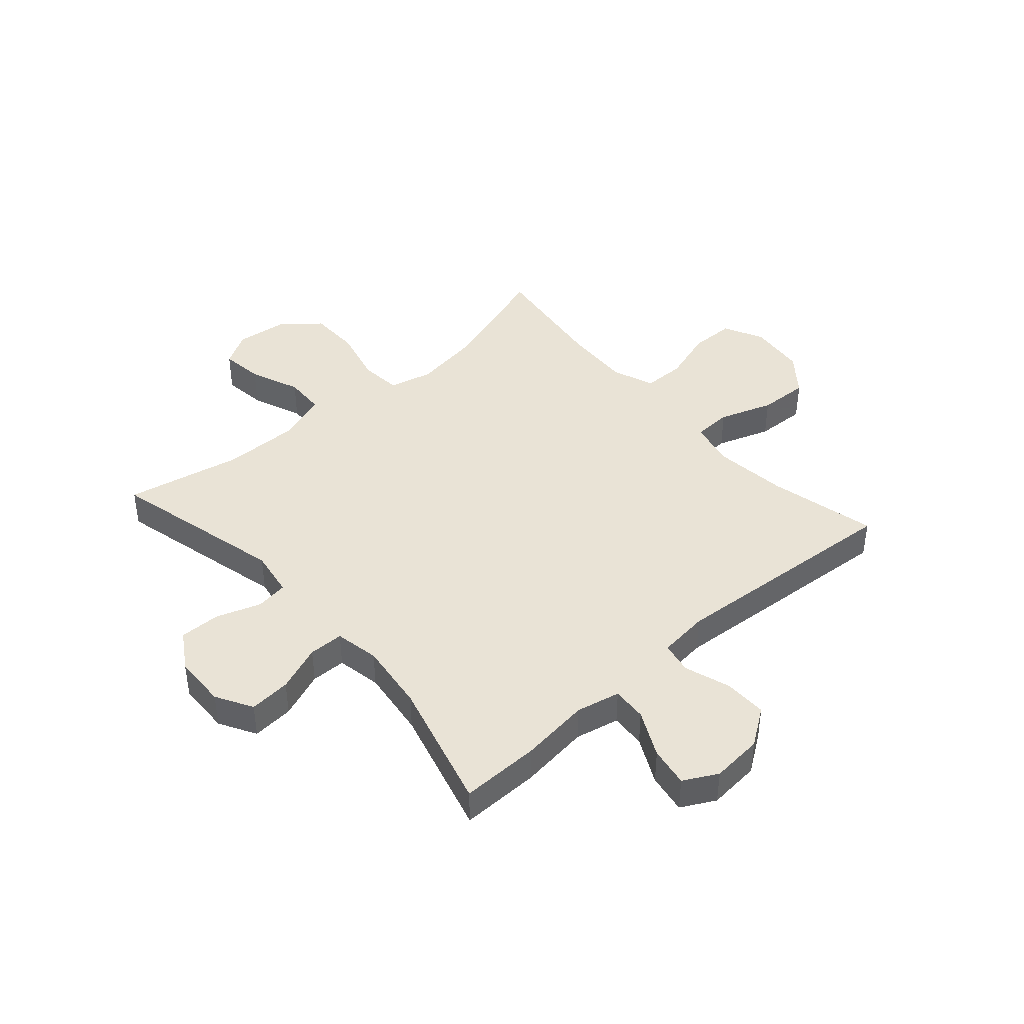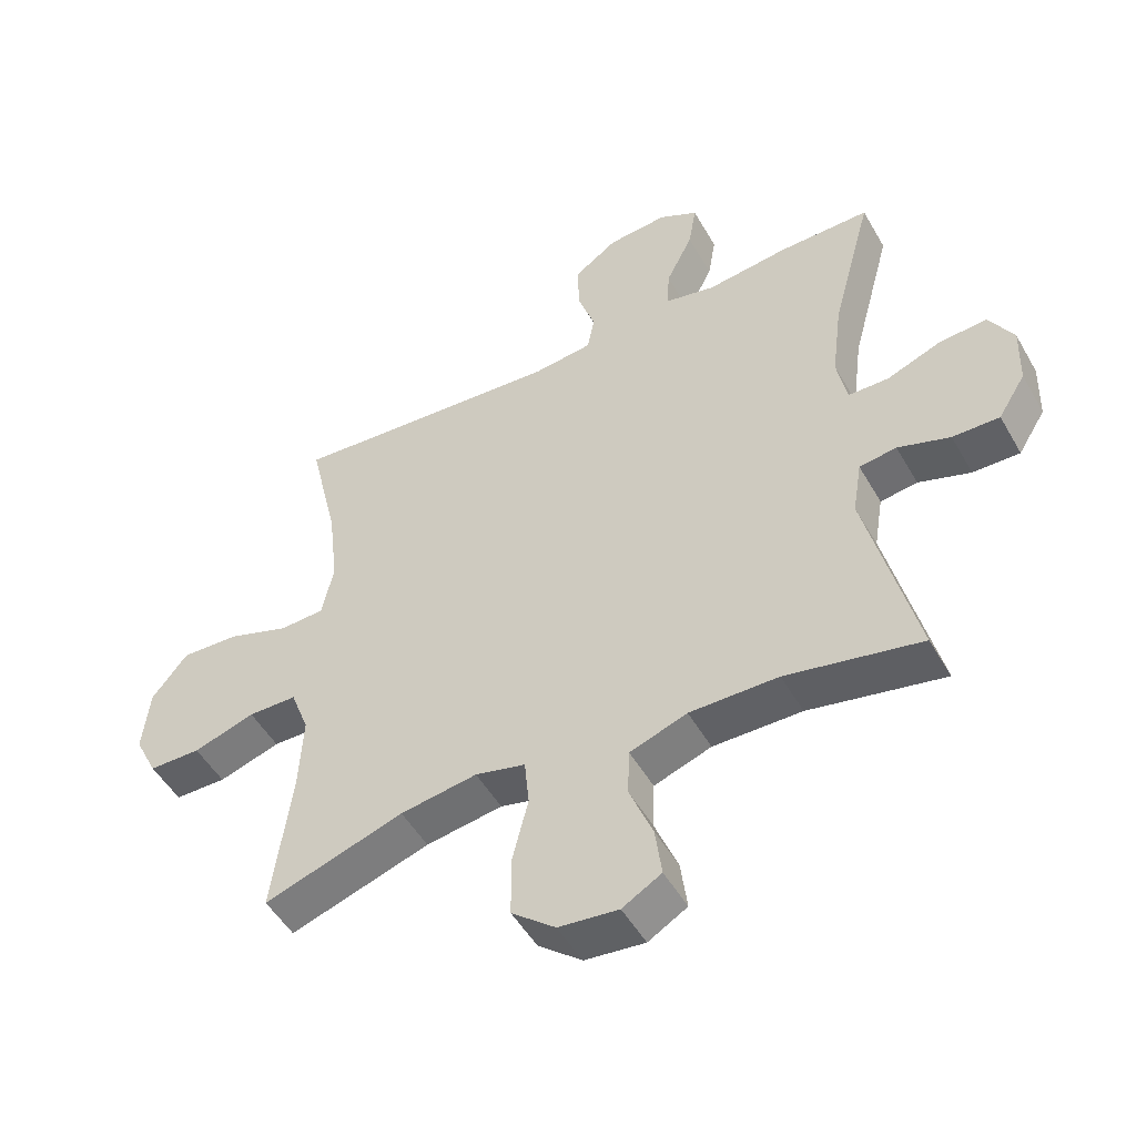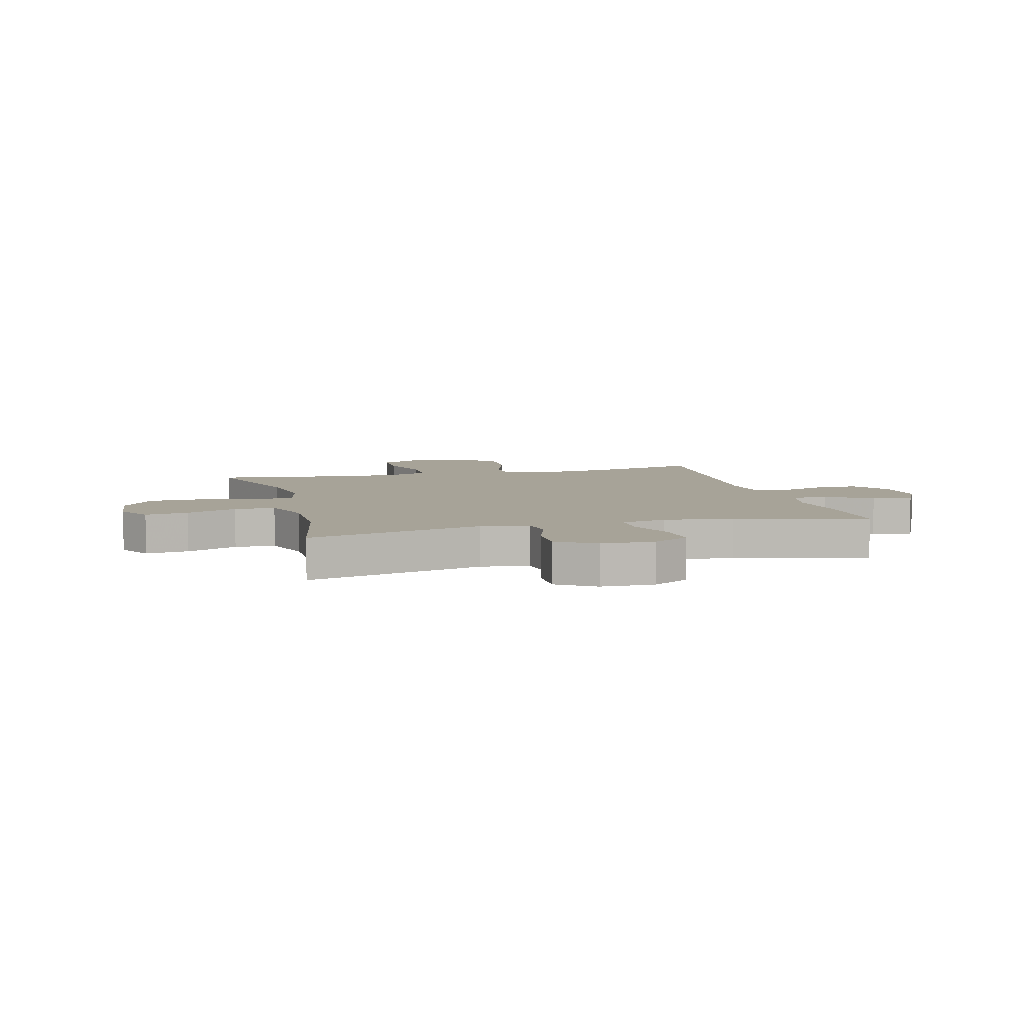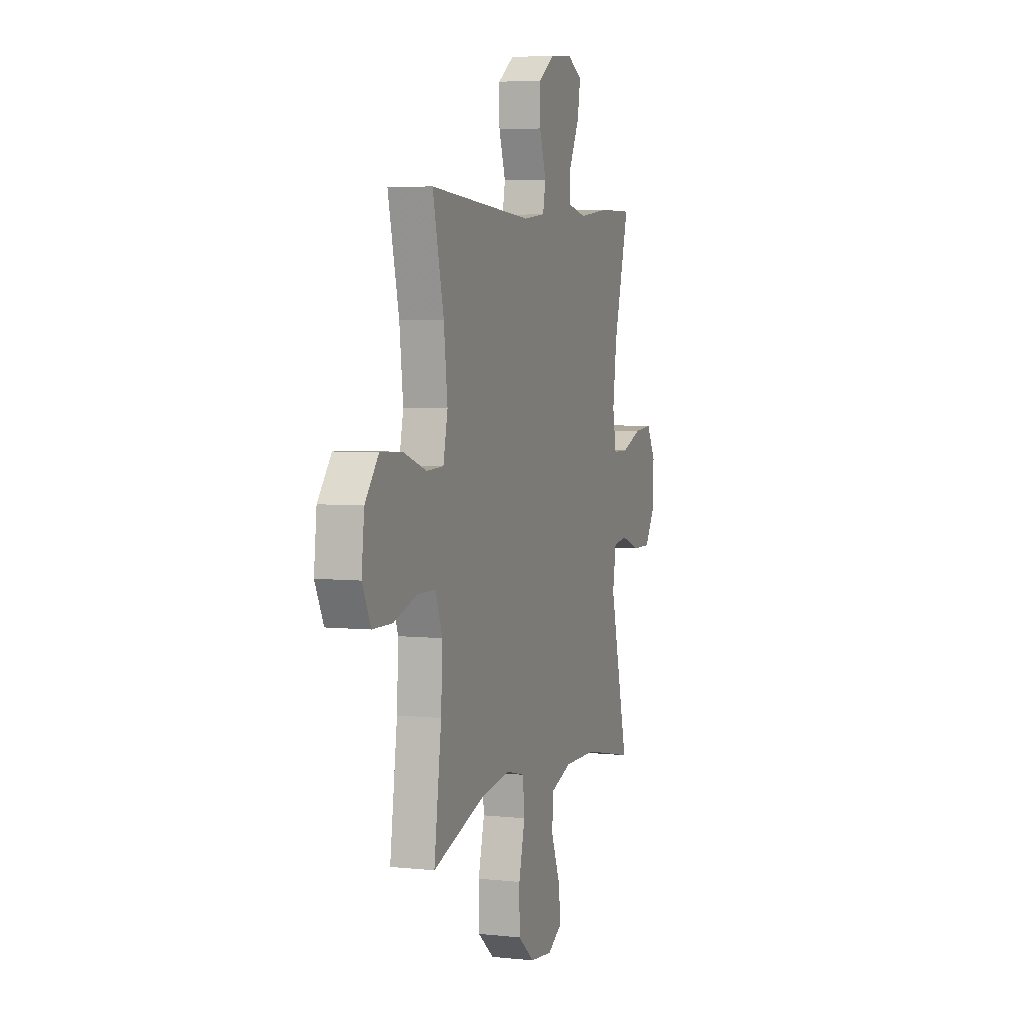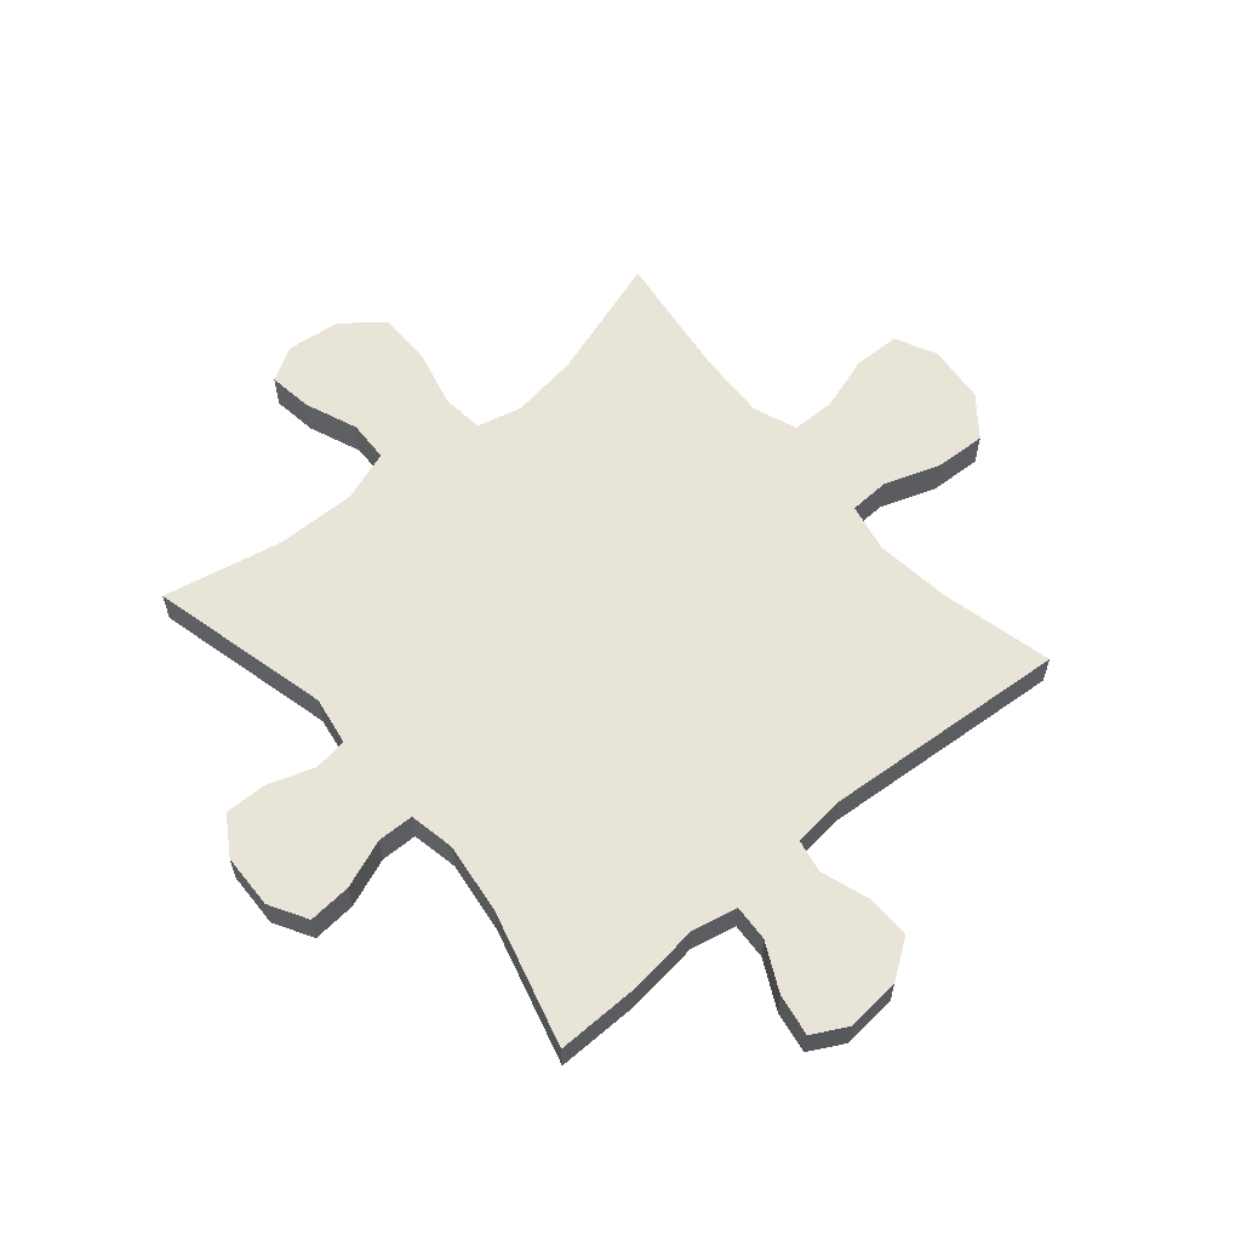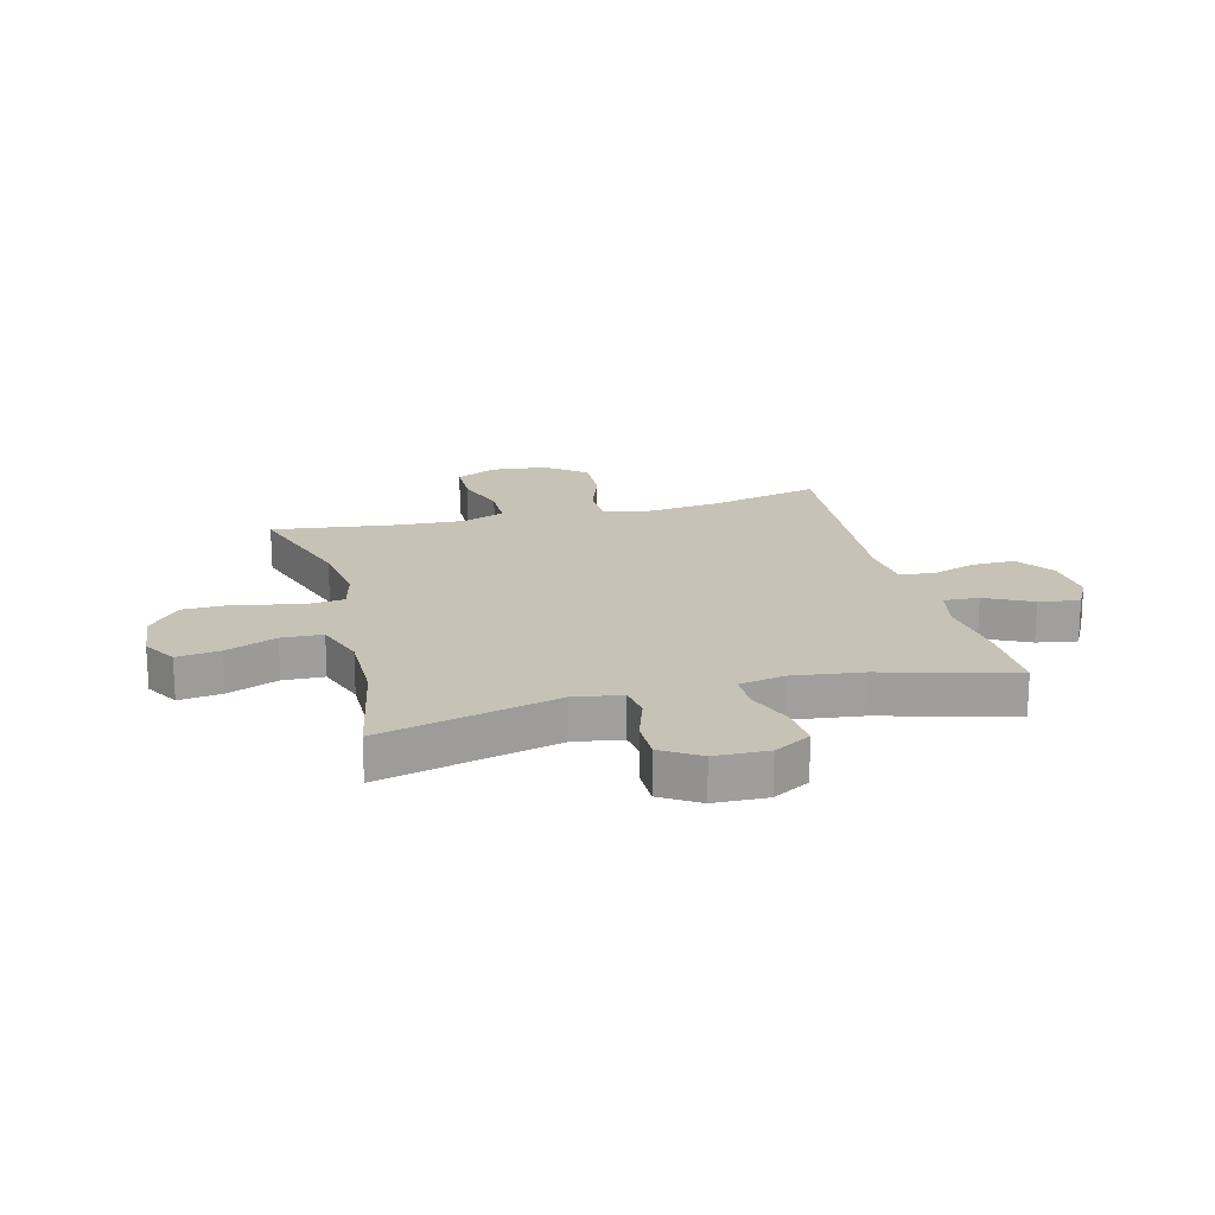
<metadata>
{"format":"obj","ext":"obj","renderer":"f3d","projection":"perspective","resolution":1024,"background":"white","views":[{"elev":42.3,"azim":-41.4,"up":"+Y"},{"elev":-50.1,"azim":-151.1,"up":"+Z"},{"elev":6.8,"azim":-104.9,"up":"+Y"},{"elev":4.7,"azim":108.8,"up":"+Z"},{"elev":60.0,"azim":-40.3,"up":"+Y"},{"elev":19.1,"azim":-104.6,"up":"+Y"}]}
</metadata>
<code>
v 0.5 0.07 -0.5
v 0.285 0.07 -0.43
v 0.167 0.07 -0.412
v 0.09 0.07 -0.431
v 0.083 0.07 -0.504
v 0.108 0.07 -0.604
v 0.107 0.07 -0.696
v 0.04 0.07 -0.751
v -0.052 0.07 -0.761
v -0.112 0.07 -0.726
v -0.102 0.07 -0.65
v -0.066 0.07 -0.56
v -0.069 0.07 -0.488
v -0.157 0.07 -0.457
v -0.293 0.07 -0.458
v -0.5 0.07 -0.5
v -0.424 0.07 -0.187
v -0.438 0.07 -0.103
v -0.495 0.07 -0.095
v -0.575 0.07 -0.122
v -0.647 0.07 -0.123
v -0.689 0.07 -0.056
v -0.692 0.07 0.038
v -0.655 0.07 0.103
v -0.581 0.07 0.097
v -0.498 0.07 0.065
v -0.436 0.07 0.066
v -0.421 0.07 0.145
v -0.437 0.07 0.268
v -0.5 0.07 0.5
v -0.359 0.07 0.498
v -0.235 0.07 0.483
v -0.157 0.07 0.5
v -0.161 0.07 0.562
v -0.202 0.07 0.644
v -0.214 0.07 0.715
v -0.154 0.07 0.747
v -0.062 0.07 0.739
v 0.004 0.07 0.693
v 0.003 0.07 0.616
v -0.024 0.07 0.535
v -0.013 0.07 0.478
v 0.077 0.07 0.468
v 0.5 0.07 0.5
v 0.455 0.07 0.308
v 0.44 0.07 0.178
v 0.458 0.07 0.094
v 0.527 0.07 0.091
v 0.622 0.07 0.124
v 0.711 0.07 0.128
v 0.766 0.07 0.059
v 0.777 0.07 -0.042
v 0.742 0.07 -0.113
v 0.662 0.07 -0.114
v 0.567 0.07 -0.084
v 0.492 0.07 -0.085
v 0.464 0.07 -0.16
v 0.47 0.07 -0.278
v 0.5 0 -0.5
v 0.285 0 -0.43
v 0.167 0 -0.412
v 0.09 0 -0.431
v 0.083 0 -0.504
v 0.108 0 -0.604
v 0.107 0 -0.696
v 0.04 0 -0.751
v -0.052 0 -0.761
v -0.112 0 -0.726
v -0.102 0 -0.65
v -0.066 0 -0.56
v -0.069 0 -0.488
v -0.157 0 -0.457
v -0.293 0 -0.458
v -0.5 0 -0.5
v -0.424 0 -0.187
v -0.438 0 -0.103
v -0.495 0 -0.095
v -0.575 0 -0.122
v -0.647 0 -0.123
v -0.689 0 -0.056
v -0.692 0 0.038
v -0.655 0 0.103
v -0.581 0 0.097
v -0.498 0 0.065
v -0.436 0 0.066
v -0.421 0 0.145
v -0.437 0 0.268
v -0.5 0 0.5
v -0.359 0 0.498
v -0.235 0 0.483
v -0.157 0 0.5
v -0.161 0 0.562
v -0.202 0 0.644
v -0.214 0 0.715
v -0.154 0 0.747
v -0.062 0 0.739
v 0.004 0 0.693
v 0.003 0 0.616
v -0.024 0 0.535
v -0.013 0 0.478
v 0.077 0 0.468
v 0.5 0 0.5
v 0.455 0 0.308
v 0.44 0 0.178
v 0.458 0 0.094
v 0.527 0 0.091
v 0.622 0 0.124
v 0.711 0 0.128
v 0.766 0 0.059
v 0.777 0 -0.042
v 0.742 0 -0.113
v 0.662 0 -0.114
v 0.567 0 -0.084
v 0.492 0 -0.085
v 0.464 0 -0.16
v 0.47 0 -0.278
f 52 53 54 55
f 52 55 56
f 51 52 56
f 48 49 50 51
f 47 48 51 56
f 46 47 56 57
f 43 44 45
f 42 43 45 46
f 38 39 40 41
f 36 37 38 41
f 34 35 36 41
f 33 34 41 42
f 32 33 42 46
f 29 30 31 32
f 28 29 32 46
f 23 24 25 26
f 23 26 27
f 22 23 27
f 19 20 21 22
f 18 19 22 27
f 17 18 27 28
f 15 16 17
f 14 15 17 28
f 9 10 11 12
f 9 12 13
f 8 9 13
f 5 6 7 8
f 4 5 8 13
f 58 1 2
f 58 2 3
f 57 58 3 4
f 14 28 46 57
f 4 13 14 57
f 113 112 111 110
f 114 113 110
f 114 110 109
f 109 108 107 106
f 114 109 106 105
f 115 114 105 104
f 103 102 101
f 104 103 101 100
f 99 98 97 96
f 99 96 95 94
f 99 94 93 92
f 100 99 92 91
f 104 100 91 90
f 90 89 88 87
f 104 90 87 86
f 84 83 82 81
f 85 84 81
f 85 81 80
f 80 79 78 77
f 85 80 77 76
f 86 85 76 75
f 75 74 73
f 86 75 73 72
f 70 69 68 67
f 71 70 67
f 71 67 66
f 66 65 64 63
f 71 66 63 62
f 60 59 116
f 61 60 116
f 62 61 116 115
f 115 104 86 72
f 115 72 71 62
f 1 59 60 2
f 2 60 61 3
f 3 61 62 4
f 4 62 63 5
f 5 63 64 6
f 6 64 65 7
f 7 65 66 8
f 8 66 67 9
f 9 67 68 10
f 10 68 69 11
f 11 69 70 12
f 12 70 71 13
f 13 71 72 14
f 14 72 73 15
f 15 73 74 16
f 16 74 75 17
f 17 75 76 18
f 18 76 77 19
f 19 77 78 20
f 20 78 79 21
f 21 79 80 22
f 22 80 81 23
f 23 81 82 24
f 24 82 83 25
f 25 83 84 26
f 26 84 85 27
f 27 85 86 28
f 28 86 87 29
f 29 87 88 30
f 30 88 89 31
f 31 89 90 32
f 32 90 91 33
f 33 91 92 34
f 34 92 93 35
f 35 93 94 36
f 36 94 95 37
f 37 95 96 38
f 38 96 97 39
f 39 97 98 40
f 40 98 99 41
f 41 99 100 42
f 42 100 101 43
f 43 101 102 44
f 44 102 103 45
f 45 103 104 46
f 46 104 105 47
f 47 105 106 48
f 48 106 107 49
f 49 107 108 50
f 50 108 109 51
f 51 109 110 52
f 52 110 111 53
f 53 111 112 54
f 54 112 113 55
f 55 113 114 56
f 56 114 115 57
f 57 115 116 58
f 58 116 59 1

</code>
